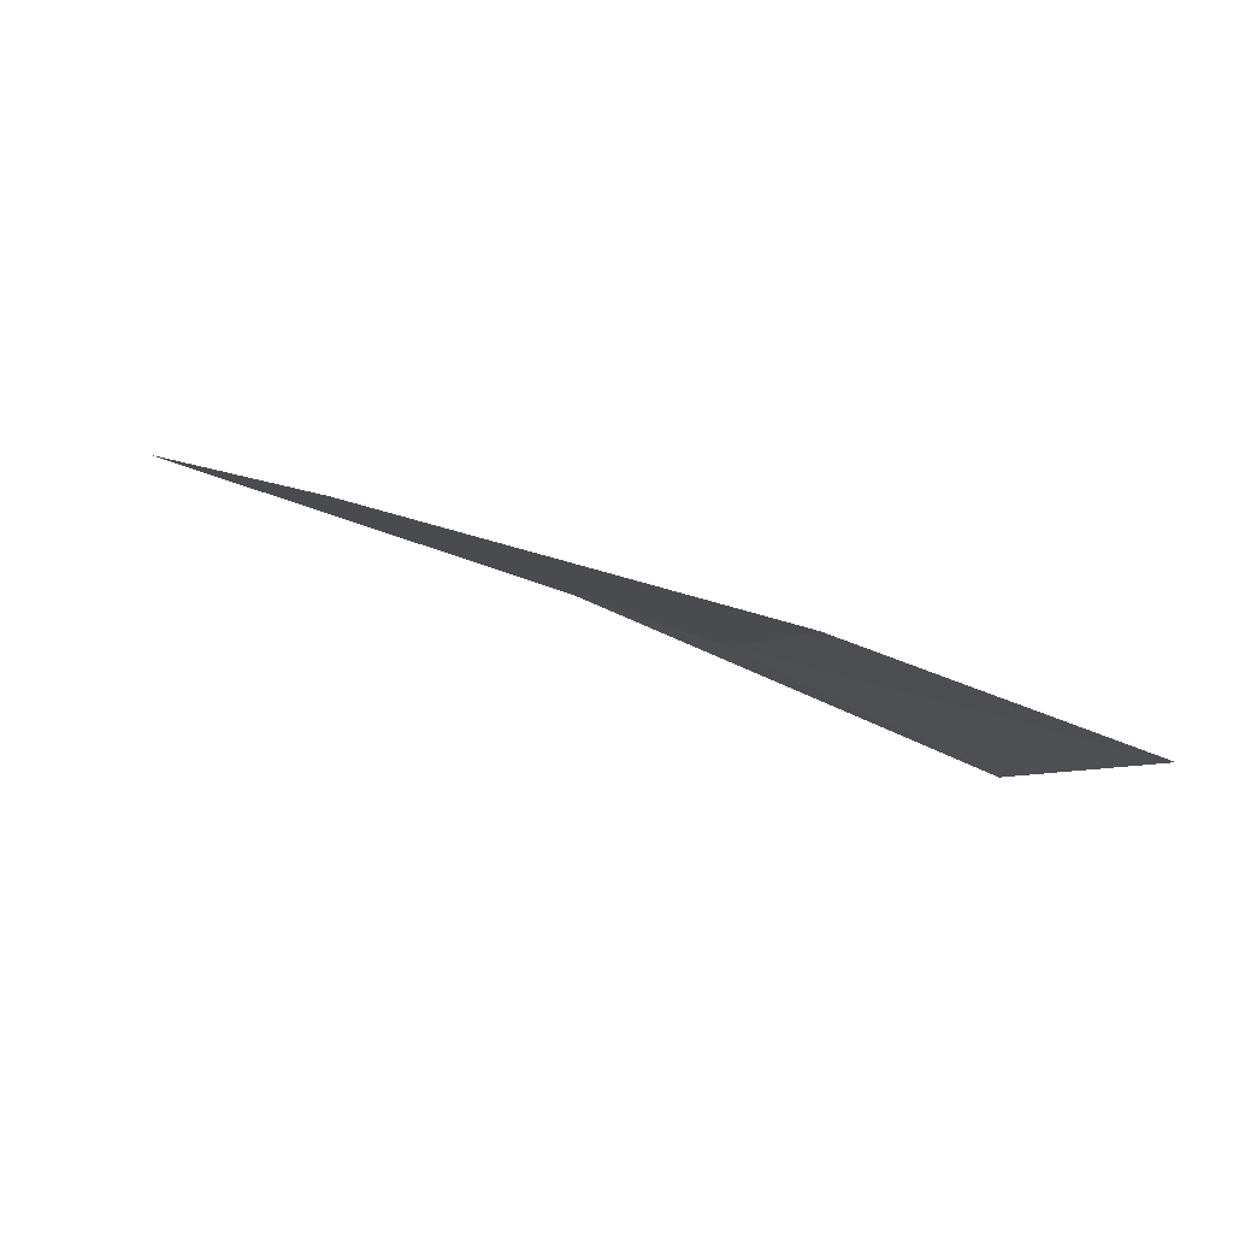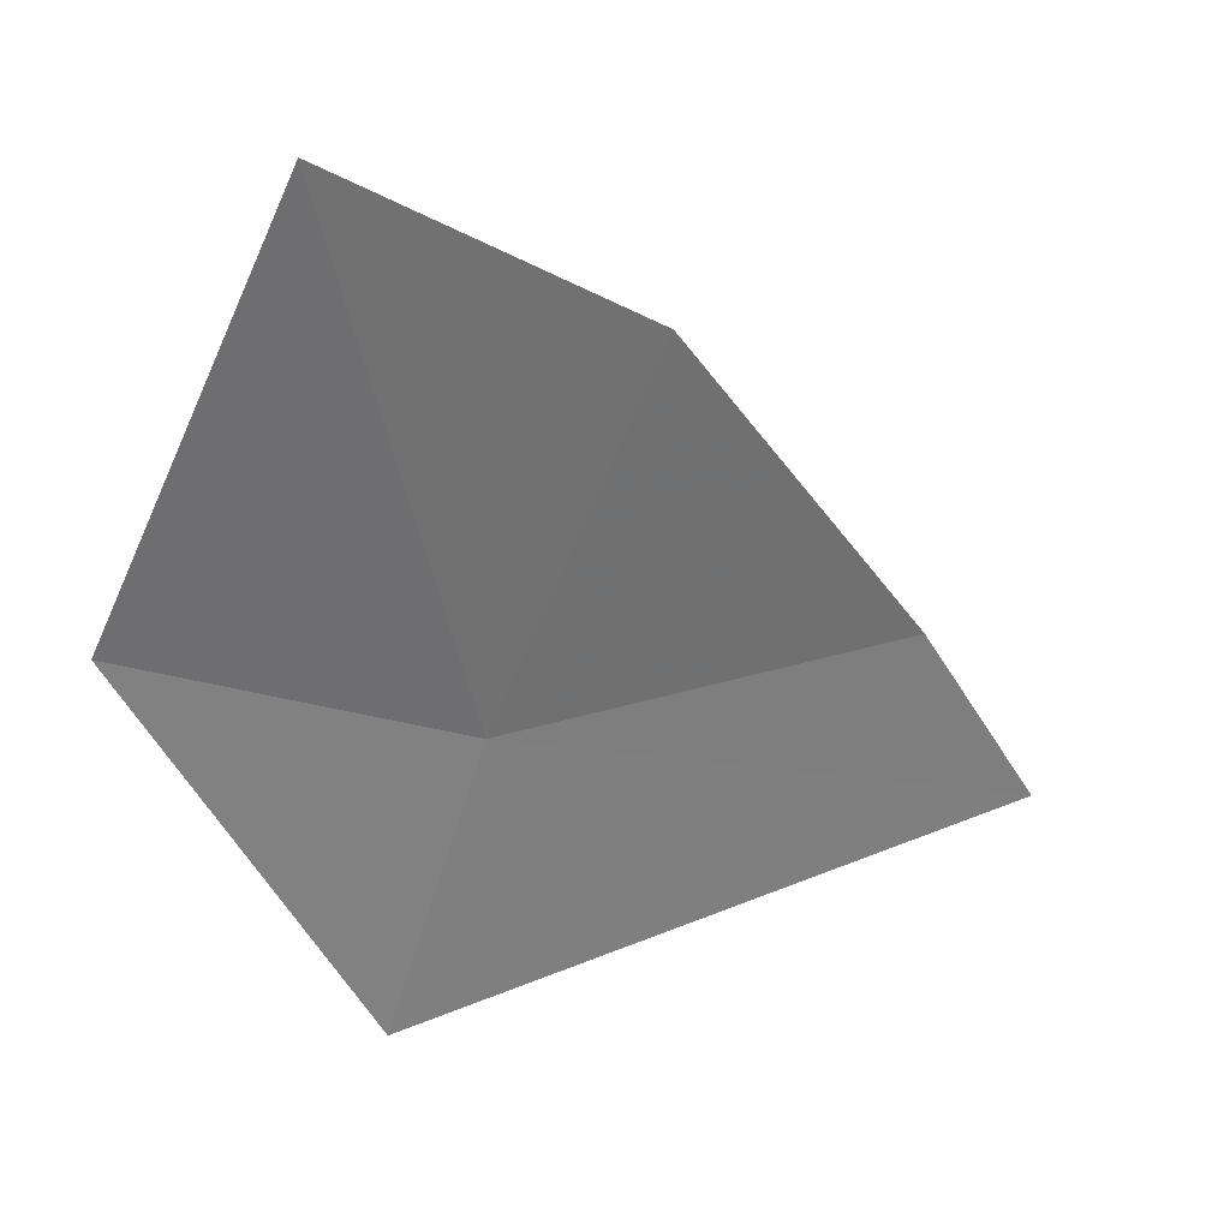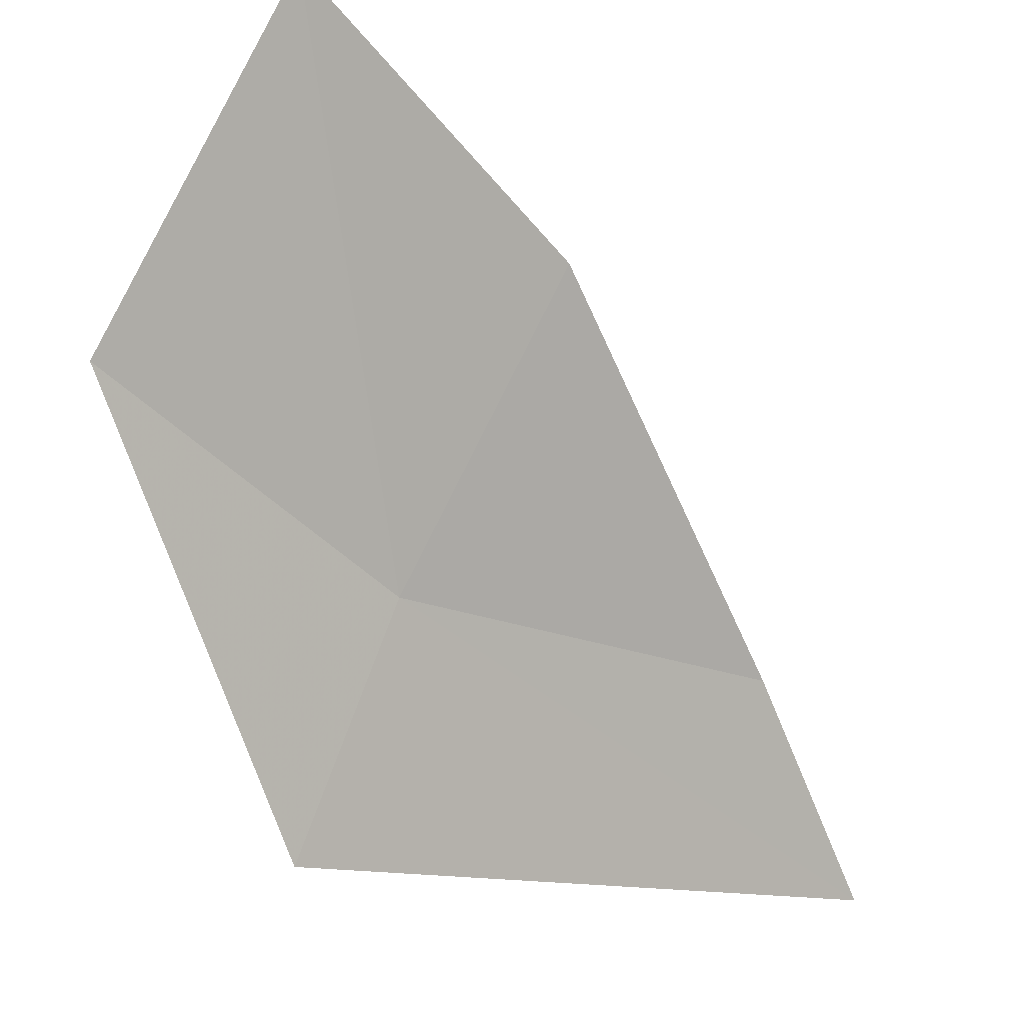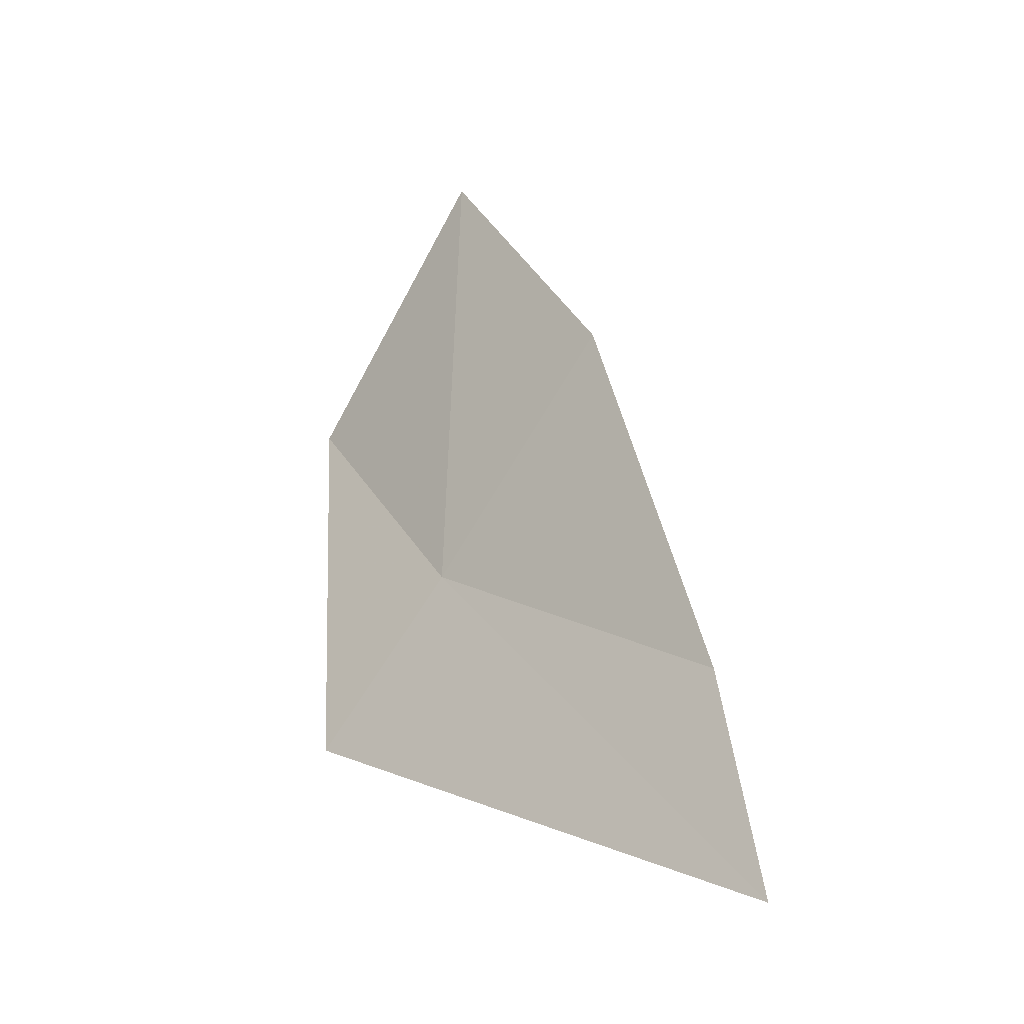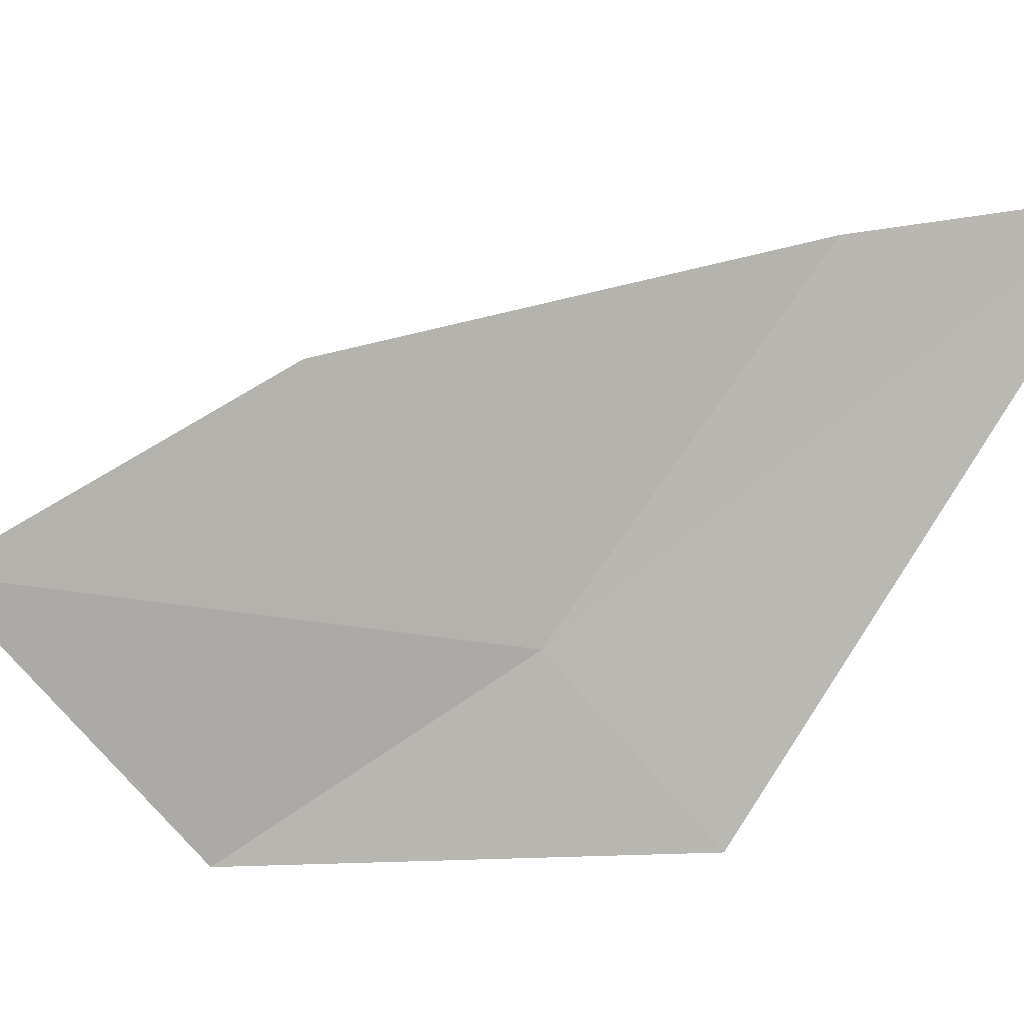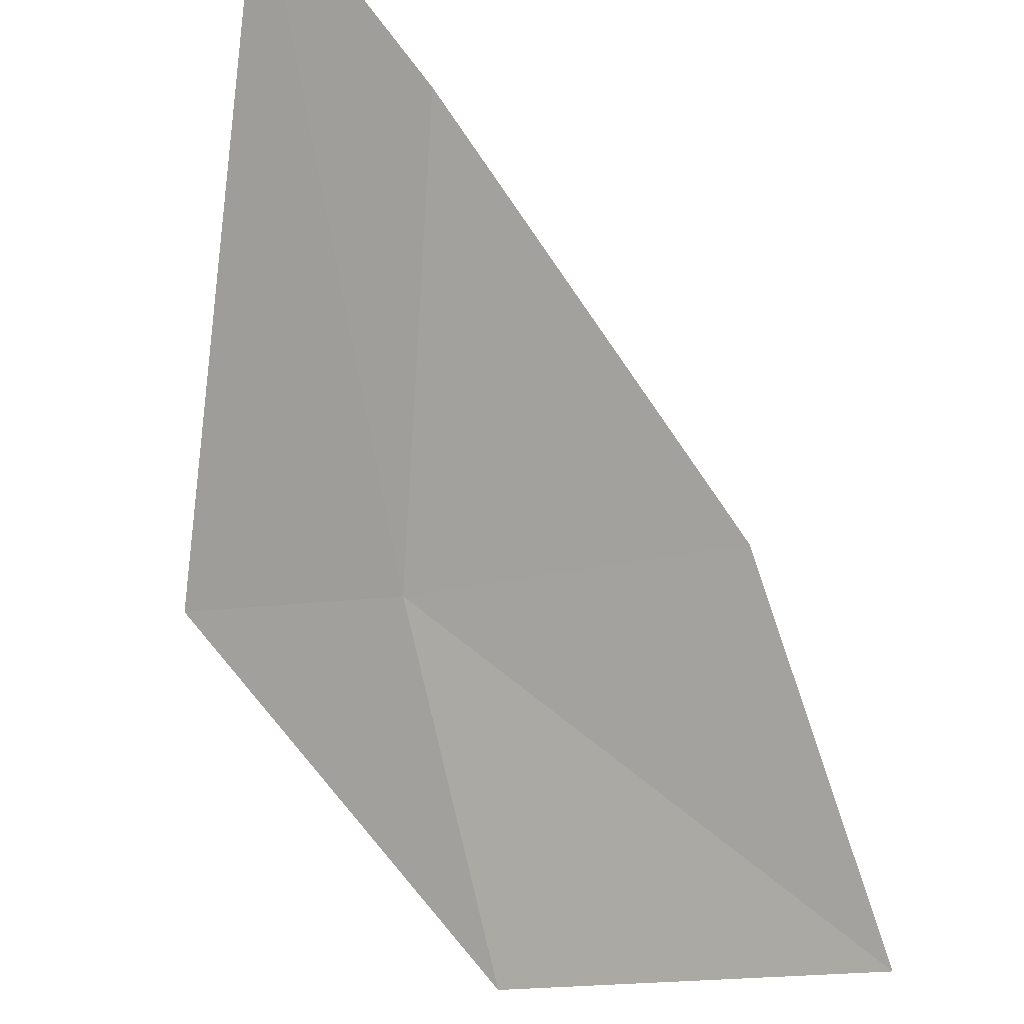
<metadata>
{"format":"obj","ext":"obj","renderer":"f3d","projection":"perspective","resolution":1024,"background":"white","views":[{"elev":30.6,"azim":-66.9,"up":"+Z"},{"elev":-41.5,"azim":-175.3,"up":"+Z"},{"elev":-71.6,"azim":-178.0,"up":"+Z"},{"elev":-18.7,"azim":-98.6,"up":"+Y"},{"elev":-41.1,"azim":-103.8,"up":"+Z"},{"elev":68.6,"azim":123.5,"up":"+Z"}]}
</metadata>
<code>
v 7.968 7.485 49.1
v 9.19 8.841 48.43
v 8.272 10.37 49.24
v 8.465 6.455 48.42
v 7.127 8.842 49.93
v 6.179 6.486 50.39
v 5.685 5.151 50.5
f 1 2 3
f 1 4 2
f 1 3 5
f 1 5 6
f 1 7 4
f 1 6 7

</code>
